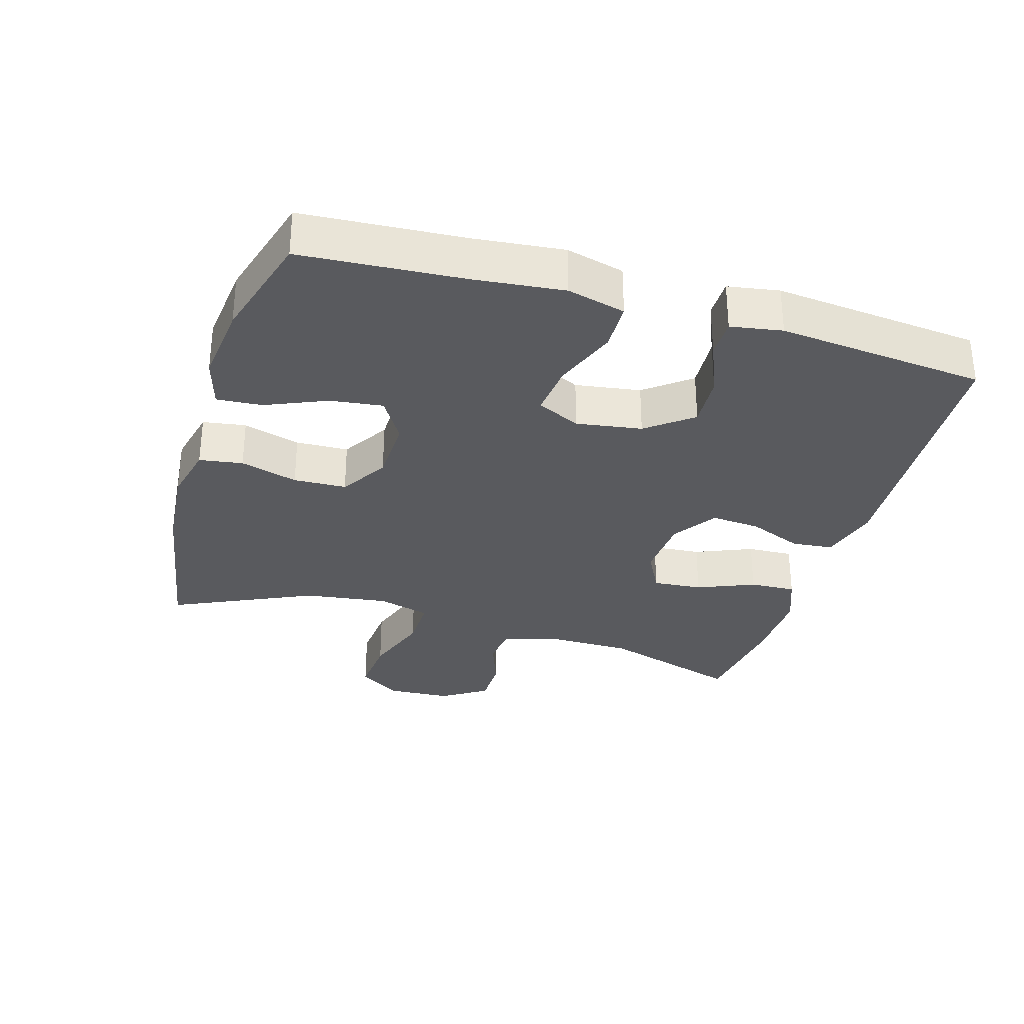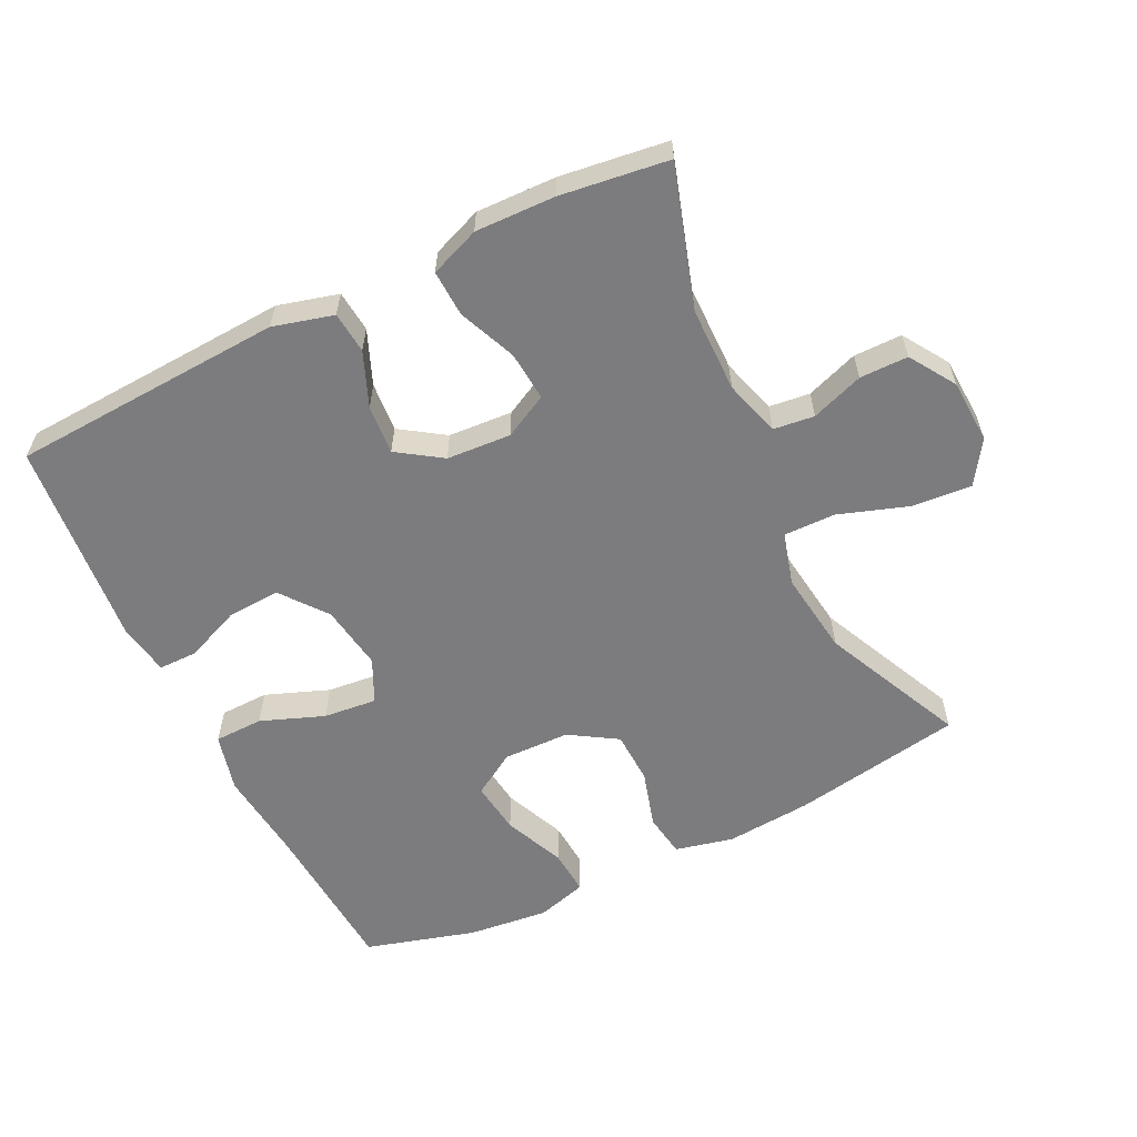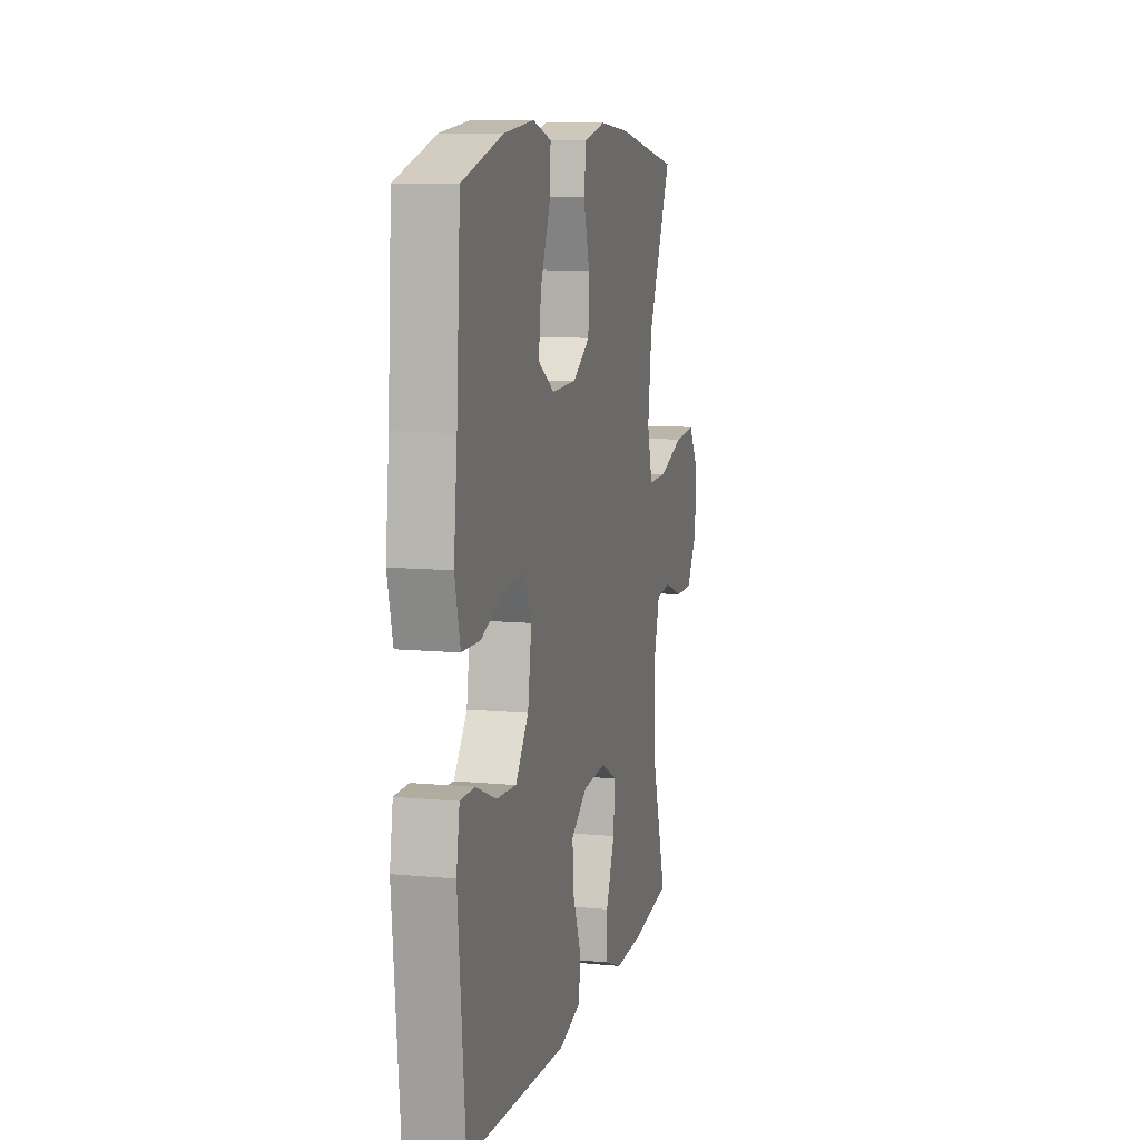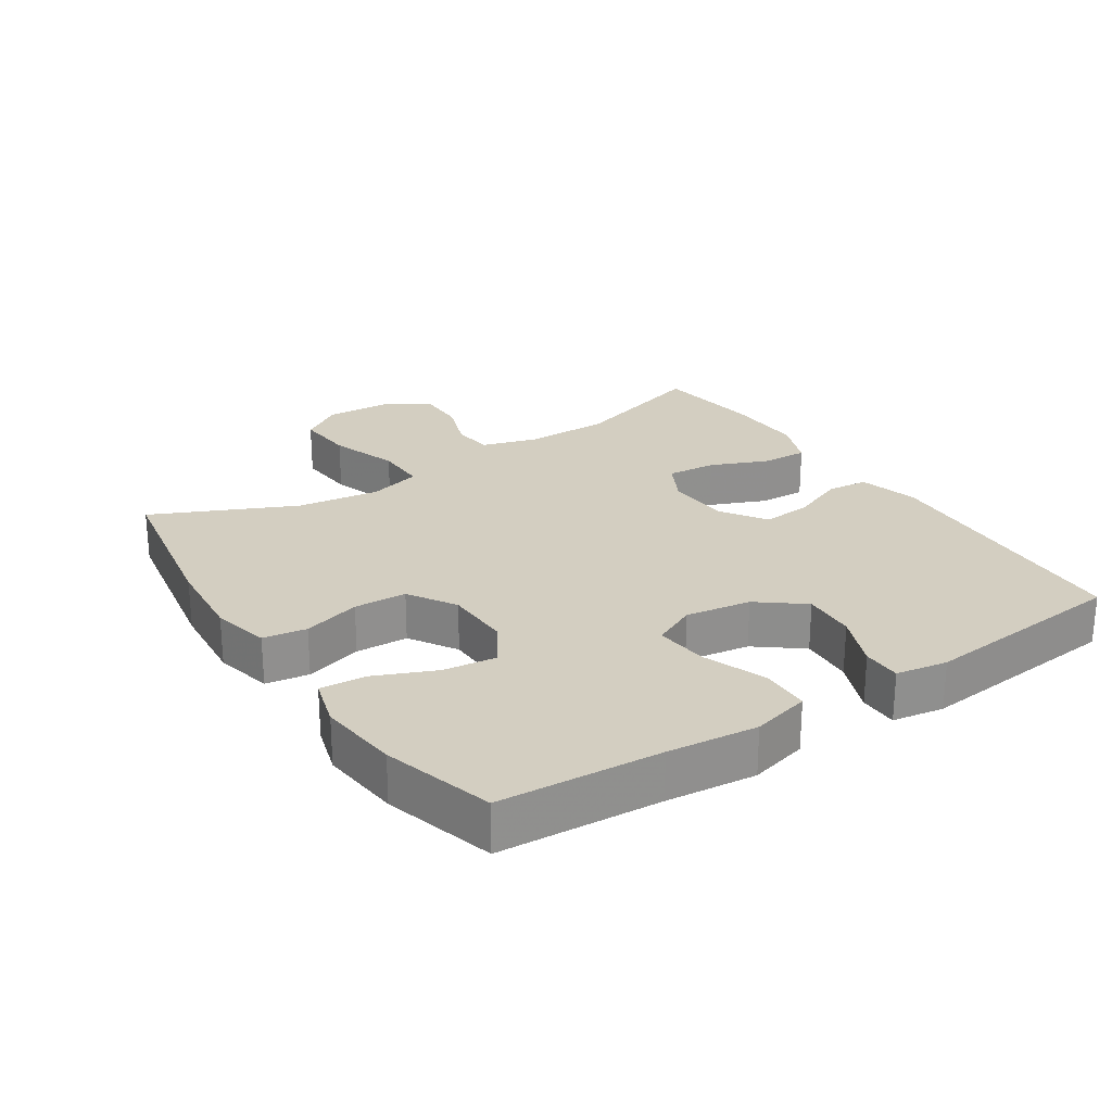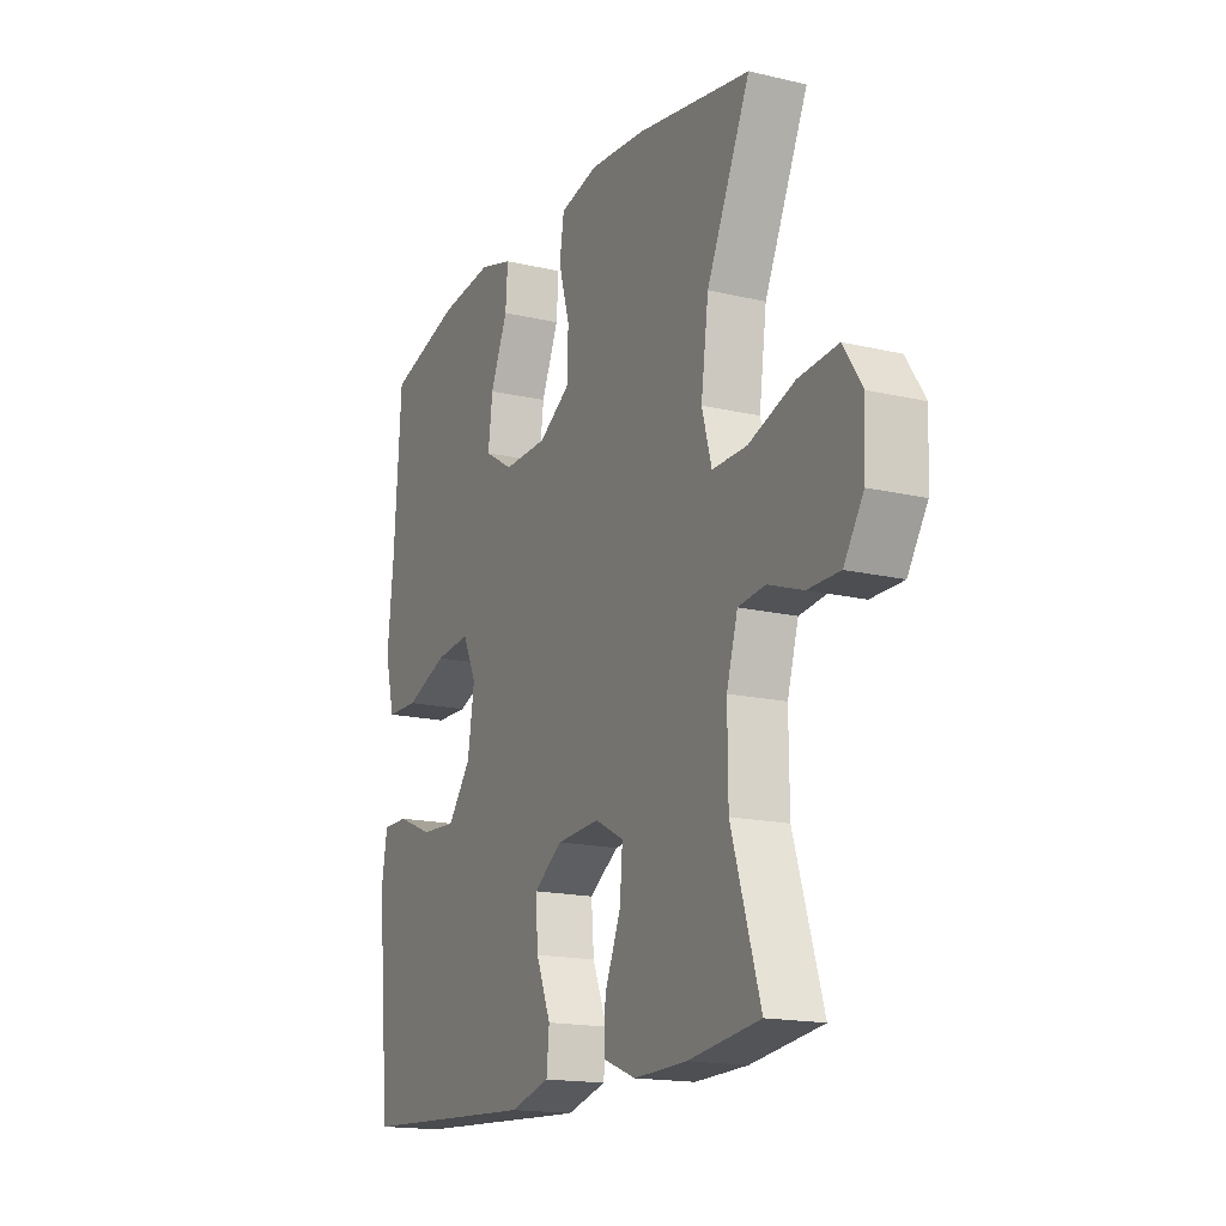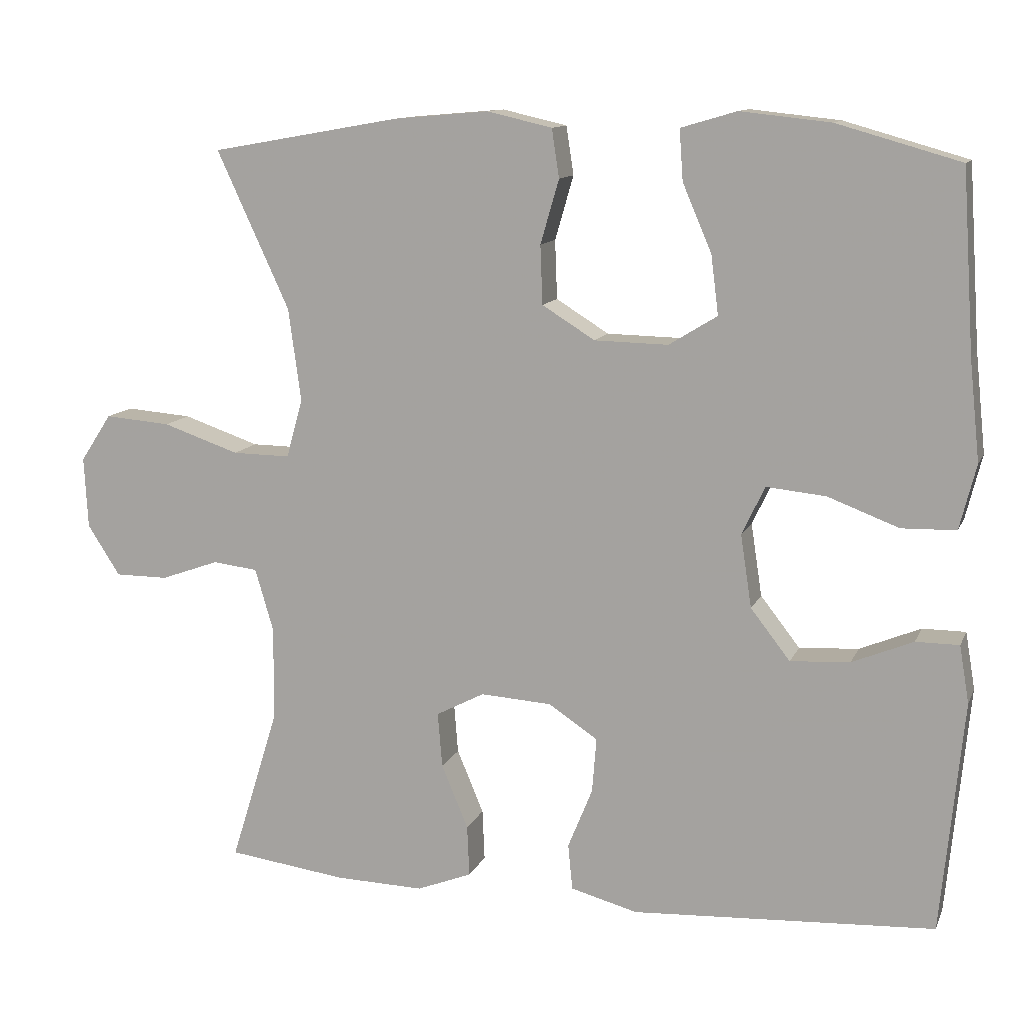
<metadata>
{"format":"obj","ext":"obj","renderer":"f3d","projection":"perspective","resolution":1024,"background":"white","views":[{"elev":-31.4,"azim":73.4,"up":"+Y"},{"elev":-58.9,"azim":-154.0,"up":"+Y"},{"elev":9.9,"azim":103.7,"up":"+Z"},{"elev":24.9,"azim":56.7,"up":"+Y"},{"elev":-16.8,"azim":-115.5,"up":"+Z"},{"elev":11.8,"azim":17.0,"up":"+Z"}]}
</metadata>
<code>
v -0.5 0.07 -0.5
v -0.435 0.07 -0.291
v -0.434 0.07 -0.164
v -0.459 0.07 -0.08
v -0.52 0.07 -0.073
v -0.598 0.07 -0.101
v -0.67 0.07 -0.101
v -0.714 0.07 -0.033
v -0.719 0.07 0.063
v -0.677 0.07 0.127
v -0.588 0.07 0.12
v -0.485 0.07 0.085
v -0.407 0.07 0.084
v -0.385 0.07 0.163
v -0.402 0.07 0.288
v -0.5 0.07 0.5
v -0.245 0.07 0.545
v -0.117 0.07 0.556
v -0.03 0.07 0.536
v -0.02 0.07 0.471
v -0.045 0.07 0.385
v -0.042 0.07 0.306
v 0.029 0.07 0.262
v 0.128 0.07 0.26
v 0.193 0.07 0.3
v 0.183 0.07 0.379
v 0.144 0.07 0.47
v 0.139 0.07 0.538
v 0.214 0.07 0.56
v 0.335 0.07 0.547
v 0.5 0.07 0.5
v 0.516 0.07 0.259
v 0.53 0.07 0.125
v 0.508 0.07 0.038
v 0.435 0.07 0.036
v 0.34 0.07 0.072
v 0.26 0.07 0.08
v 0.229 0.07 0.015
v 0.244 0.07 -0.083
v 0.297 0.07 -0.151
v 0.377 0.07 -0.146
v 0.459 0.07 -0.112
v 0.517 0.07 -0.112
v 0.53 0.07 -0.189
v 0.5 0.07 -0.5
v 0.093 0.07 -0.523
v 0.003 0.07 -0.499
v -0.003 0.07 -0.437
v 0.03 0.07 -0.356
v 0.036 0.07 -0.282
v -0.03 0.07 -0.238
v -0.126 0.07 -0.232
v -0.191 0.07 -0.266
v -0.185 0.07 -0.34
v -0.149 0.07 -0.426
v -0.146 0.07 -0.495
v -0.22 0.07 -0.524
v -0.339 0.07 -0.521
v -0.5 0 -0.5
v -0.435 0 -0.291
v -0.434 0 -0.164
v -0.459 0 -0.08
v -0.52 0 -0.073
v -0.598 0 -0.101
v -0.67 0 -0.101
v -0.714 0 -0.033
v -0.719 0 0.063
v -0.677 0 0.127
v -0.588 0 0.12
v -0.485 0 0.085
v -0.407 0 0.084
v -0.385 0 0.163
v -0.402 0 0.288
v -0.5 0 0.5
v -0.245 0 0.545
v -0.117 0 0.556
v -0.03 0 0.536
v -0.02 0 0.471
v -0.045 0 0.385
v -0.042 0 0.306
v 0.029 0 0.262
v 0.128 0 0.26
v 0.193 0 0.3
v 0.183 0 0.379
v 0.144 0 0.47
v 0.139 0 0.538
v 0.214 0 0.56
v 0.335 0 0.547
v 0.5 0 0.5
v 0.516 0 0.259
v 0.53 0 0.125
v 0.508 0 0.038
v 0.435 0 0.036
v 0.34 0 0.072
v 0.26 0 0.08
v 0.229 0 0.015
v 0.244 0 -0.083
v 0.297 0 -0.151
v 0.377 0 -0.146
v 0.459 0 -0.112
v 0.517 0 -0.112
v 0.53 0 -0.189
v 0.5 0 -0.5
v 0.093 0 -0.523
v 0.003 0 -0.499
v -0.003 0 -0.437
v 0.03 0 -0.356
v 0.036 0 -0.282
v -0.03 0 -0.238
v -0.126 0 -0.232
v -0.191 0 -0.266
v -0.185 0 -0.34
v -0.149 0 -0.426
v -0.146 0 -0.495
v -0.22 0 -0.524
v -0.339 0 -0.521
f 58 1 2
f 57 58 2
f 56 57 2
f 55 56 2
f 54 55 2
f 53 54 2 3
f 52 53 3 4
f 51 52 4
f 47 48 49
f 46 47 49
f 45 46 49
f 44 45 49
f 43 44 49
f 42 43 49
f 41 42 49
f 40 41 49 50
f 39 40 50 51
f 34 35 36
f 33 34 36
f 32 33 36
f 31 32 36
f 30 31 36
f 29 30 36
f 28 29 36
f 27 28 36
f 26 27 36
f 25 26 36 37
f 24 25 37 38
f 19 20 21
f 18 19 21
f 17 18 21
f 16 17 21
f 15 16 21
f 14 15 21 22
f 13 14 22 23
f 10 11 12
f 9 10 12
f 8 9 12
f 7 8 12
f 6 7 12
f 5 6 12
f 4 5 12 13
f 38 39 51
f 24 38 51
f 23 24 51
f 13 23 51
f 4 13 51
f 60 59 116
f 60 116 115
f 60 115 114
f 60 114 113
f 60 113 112
f 61 60 112 111
f 62 61 111 110
f 62 110 109
f 107 106 105
f 107 105 104
f 107 104 103
f 107 103 102
f 107 102 101
f 107 101 100
f 107 100 99
f 108 107 99 98
f 109 108 98 97
f 94 93 92
f 94 92 91
f 94 91 90
f 94 90 89
f 94 89 88
f 94 88 87
f 94 87 86
f 94 86 85
f 94 85 84
f 95 94 84 83
f 96 95 83 82
f 79 78 77
f 79 77 76
f 79 76 75
f 79 75 74
f 79 74 73
f 80 79 73 72
f 81 80 72 71
f 70 69 68
f 70 68 67
f 70 67 66
f 70 66 65
f 70 65 64
f 70 64 63
f 71 70 63 62
f 109 97 96
f 109 96 82
f 109 82 81
f 109 81 71
f 109 71 62
f 1 59 60 2
f 2 60 61 3
f 3 61 62 4
f 4 62 63 5
f 5 63 64 6
f 6 64 65 7
f 7 65 66 8
f 8 66 67 9
f 9 67 68 10
f 10 68 69 11
f 11 69 70 12
f 12 70 71 13
f 13 71 72 14
f 14 72 73 15
f 15 73 74 16
f 16 74 75 17
f 17 75 76 18
f 18 76 77 19
f 19 77 78 20
f 20 78 79 21
f 21 79 80 22
f 22 80 81 23
f 23 81 82 24
f 24 82 83 25
f 25 83 84 26
f 26 84 85 27
f 27 85 86 28
f 28 86 87 29
f 29 87 88 30
f 30 88 89 31
f 31 89 90 32
f 32 90 91 33
f 33 91 92 34
f 34 92 93 35
f 35 93 94 36
f 36 94 95 37
f 37 95 96 38
f 38 96 97 39
f 39 97 98 40
f 40 98 99 41
f 41 99 100 42
f 42 100 101 43
f 43 101 102 44
f 44 102 103 45
f 45 103 104 46
f 46 104 105 47
f 47 105 106 48
f 48 106 107 49
f 49 107 108 50
f 50 108 109 51
f 51 109 110 52
f 52 110 111 53
f 53 111 112 54
f 54 112 113 55
f 55 113 114 56
f 56 114 115 57
f 57 115 116 58
f 58 116 59 1

</code>
